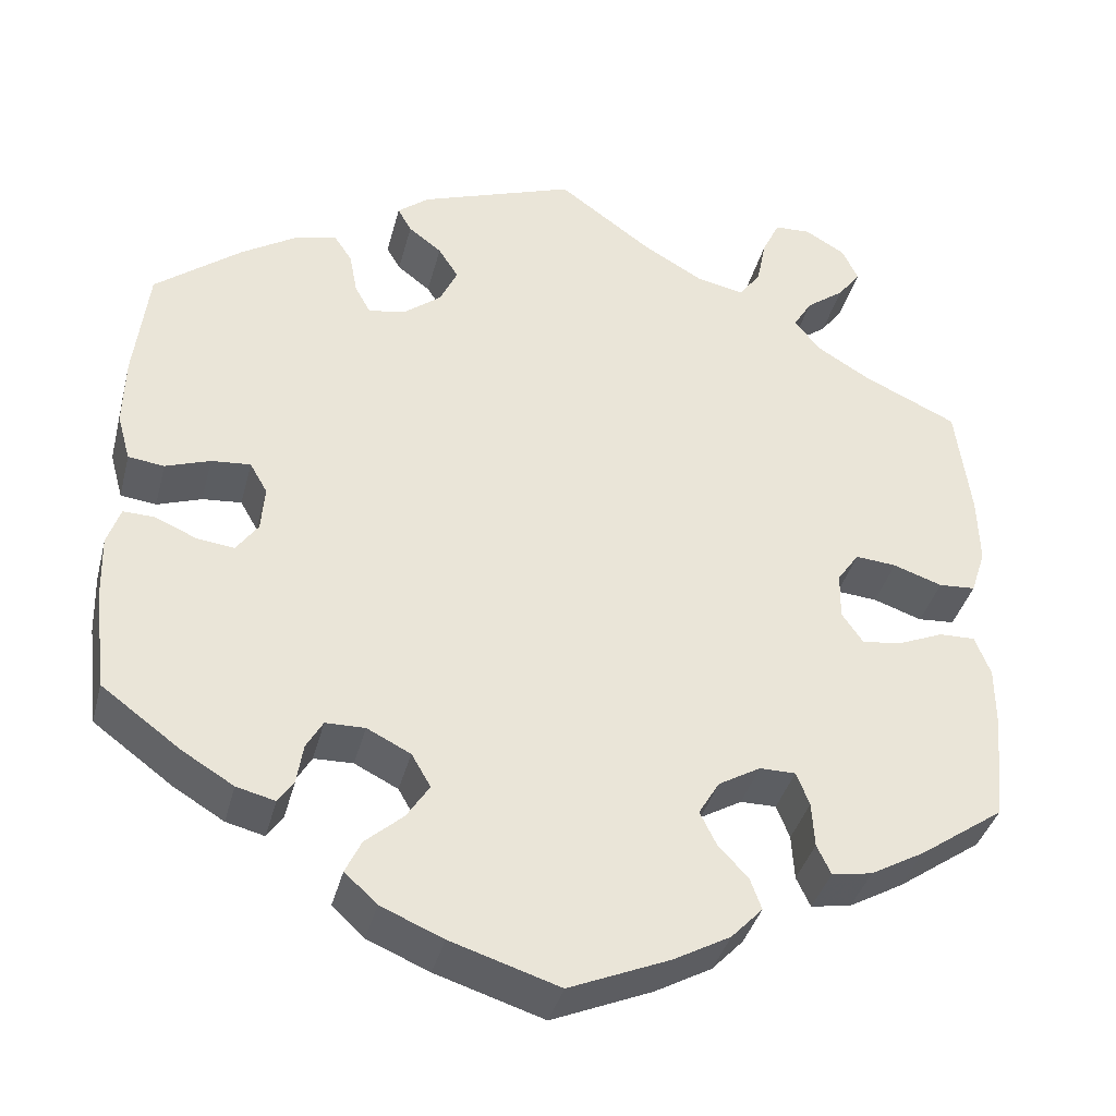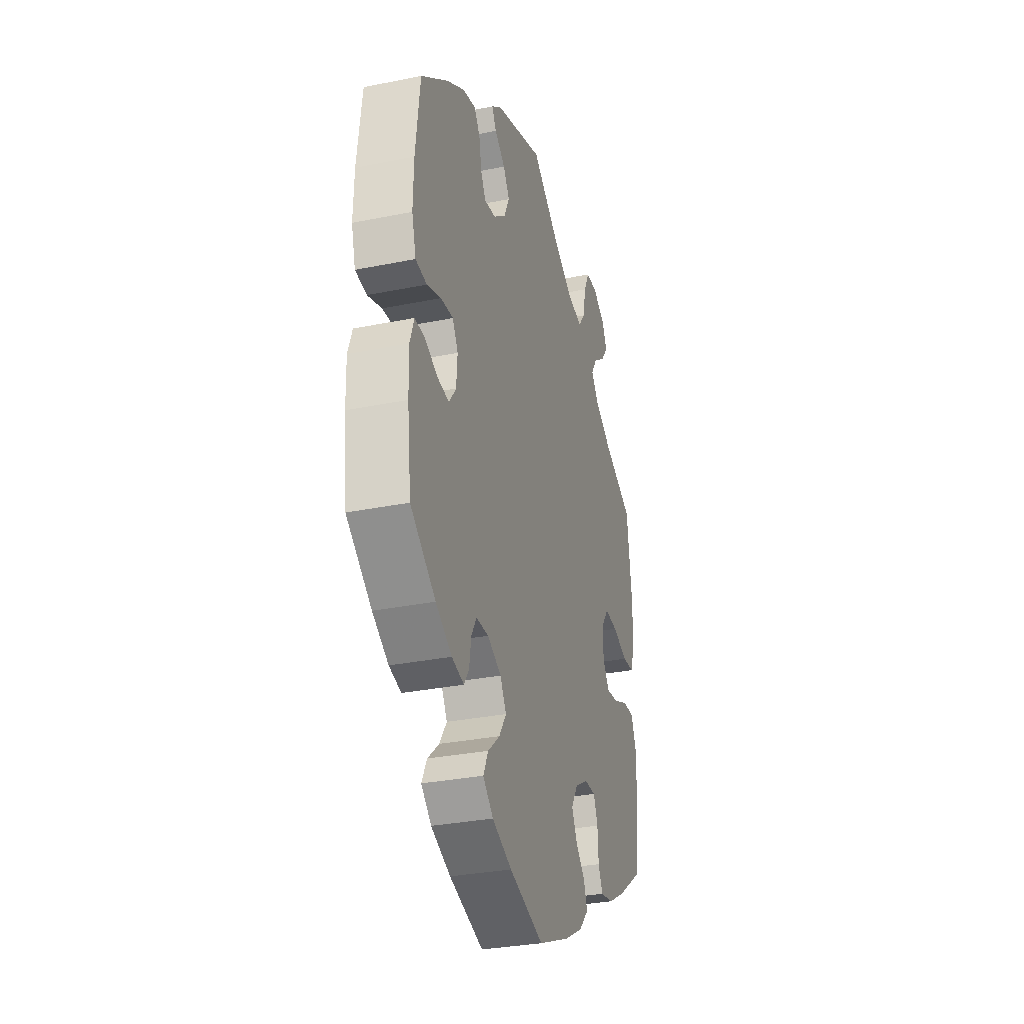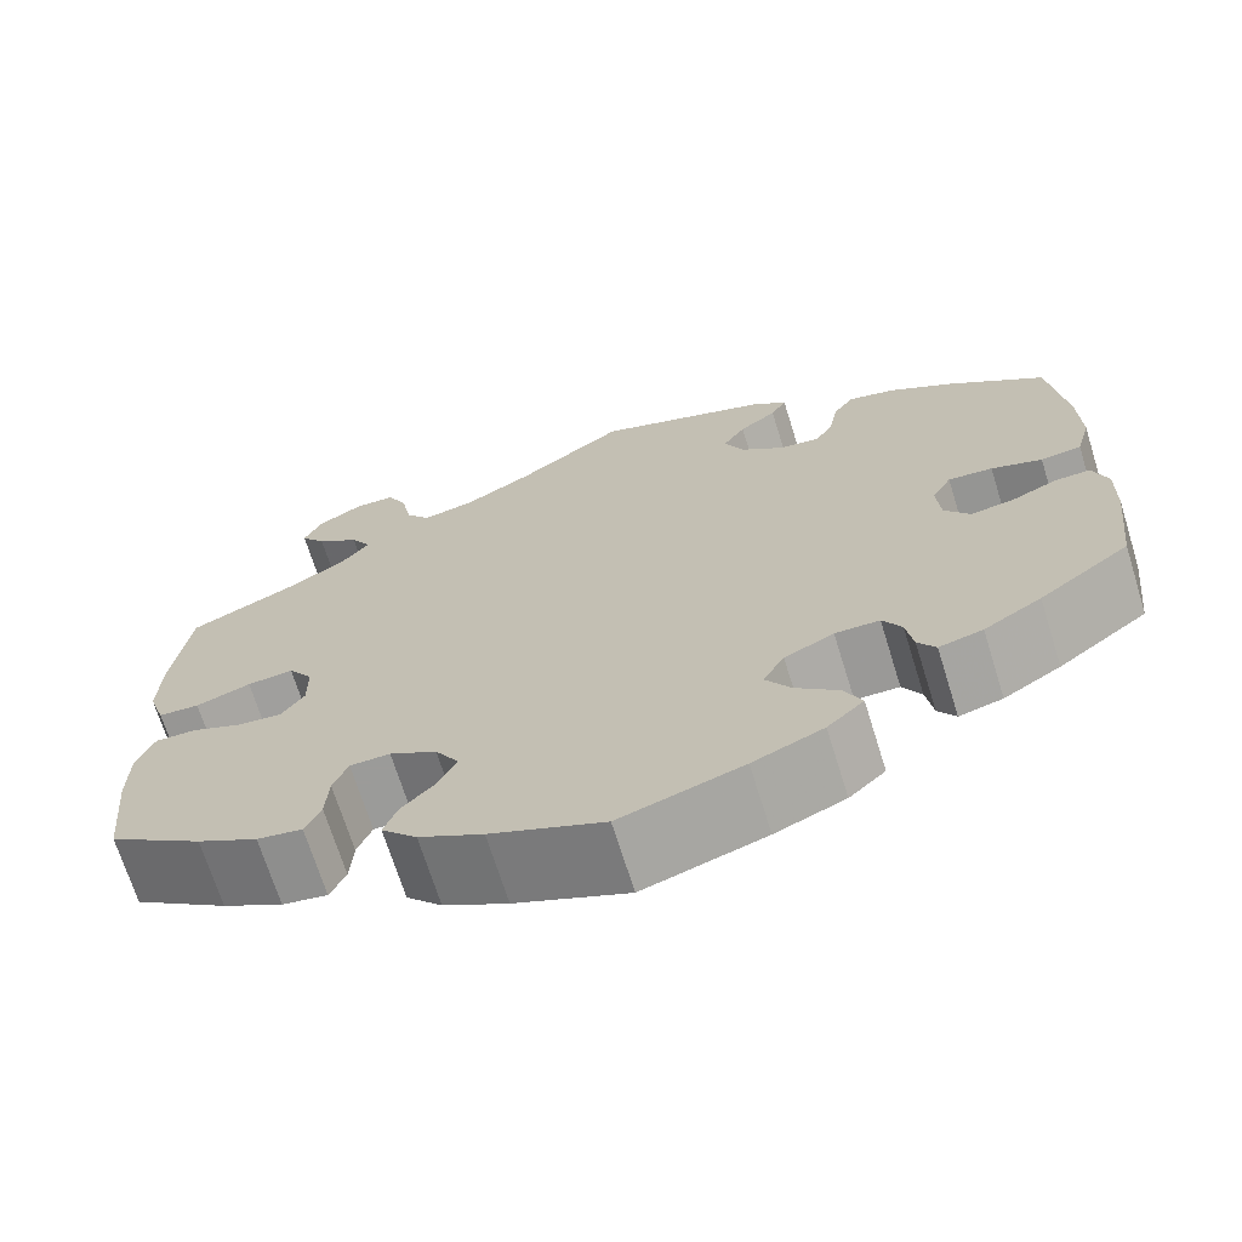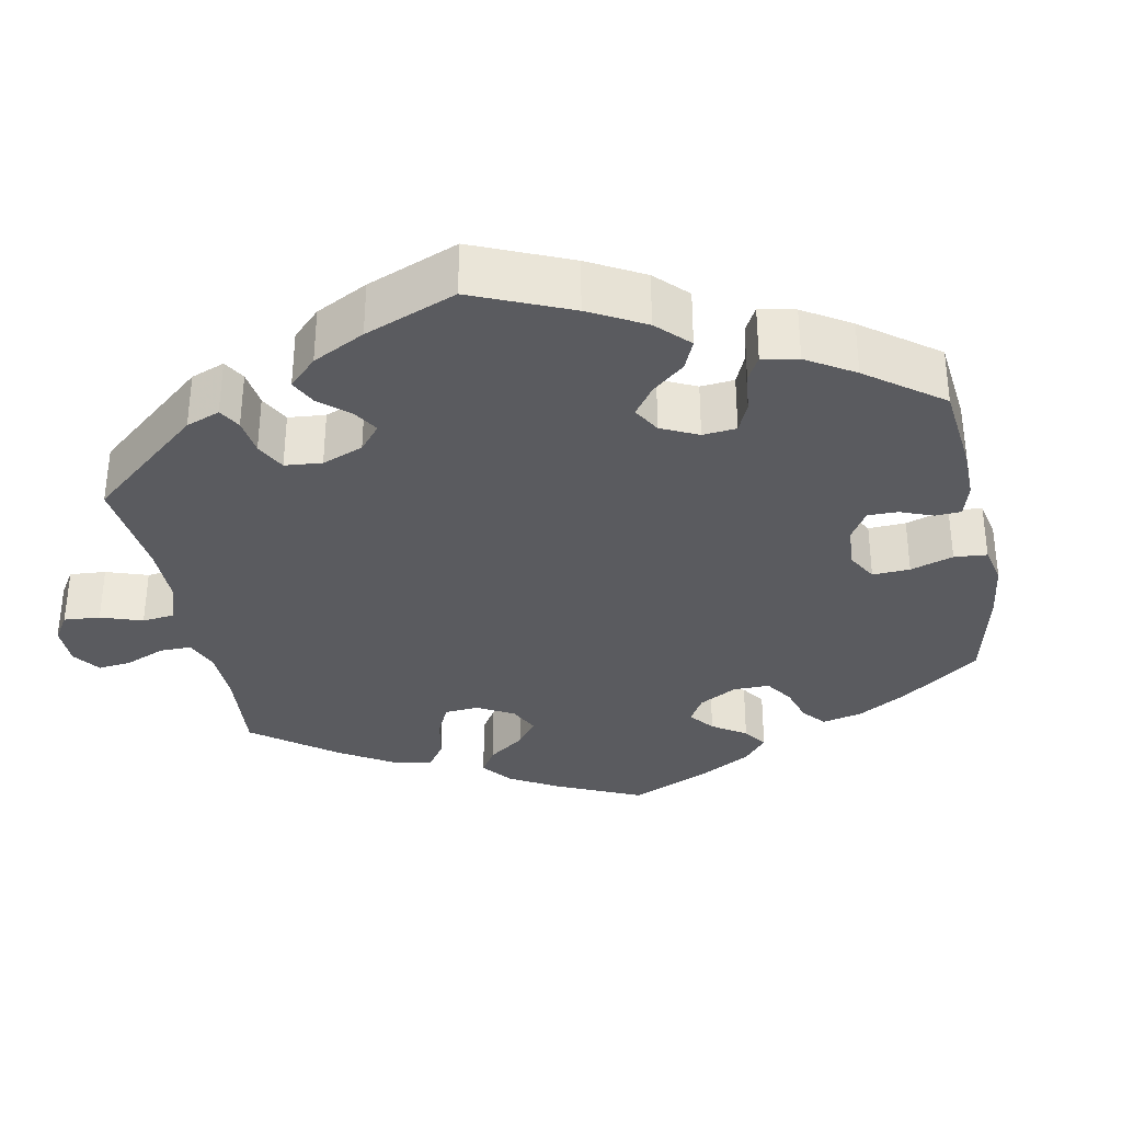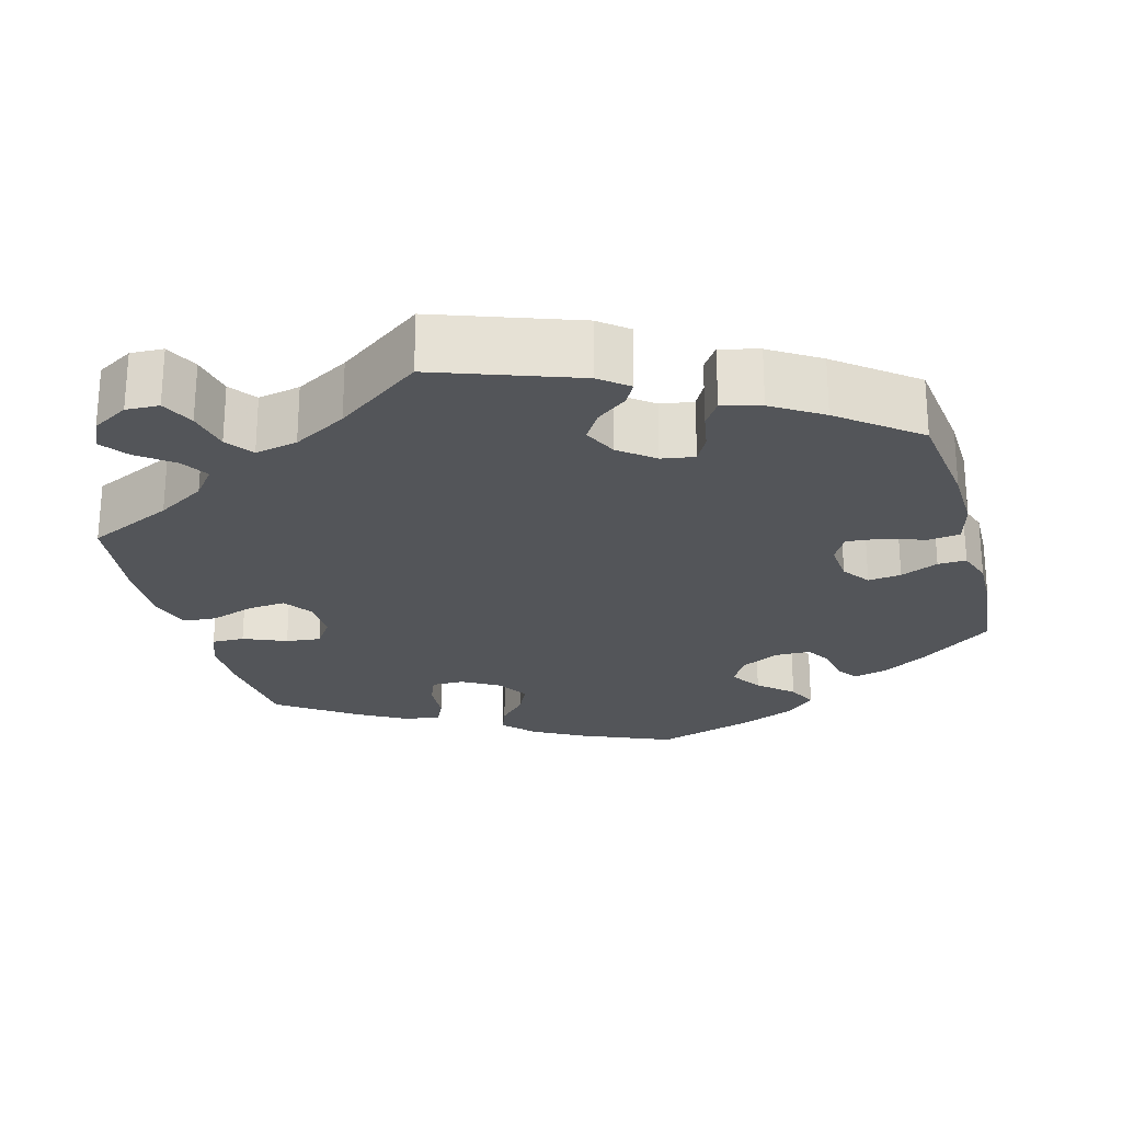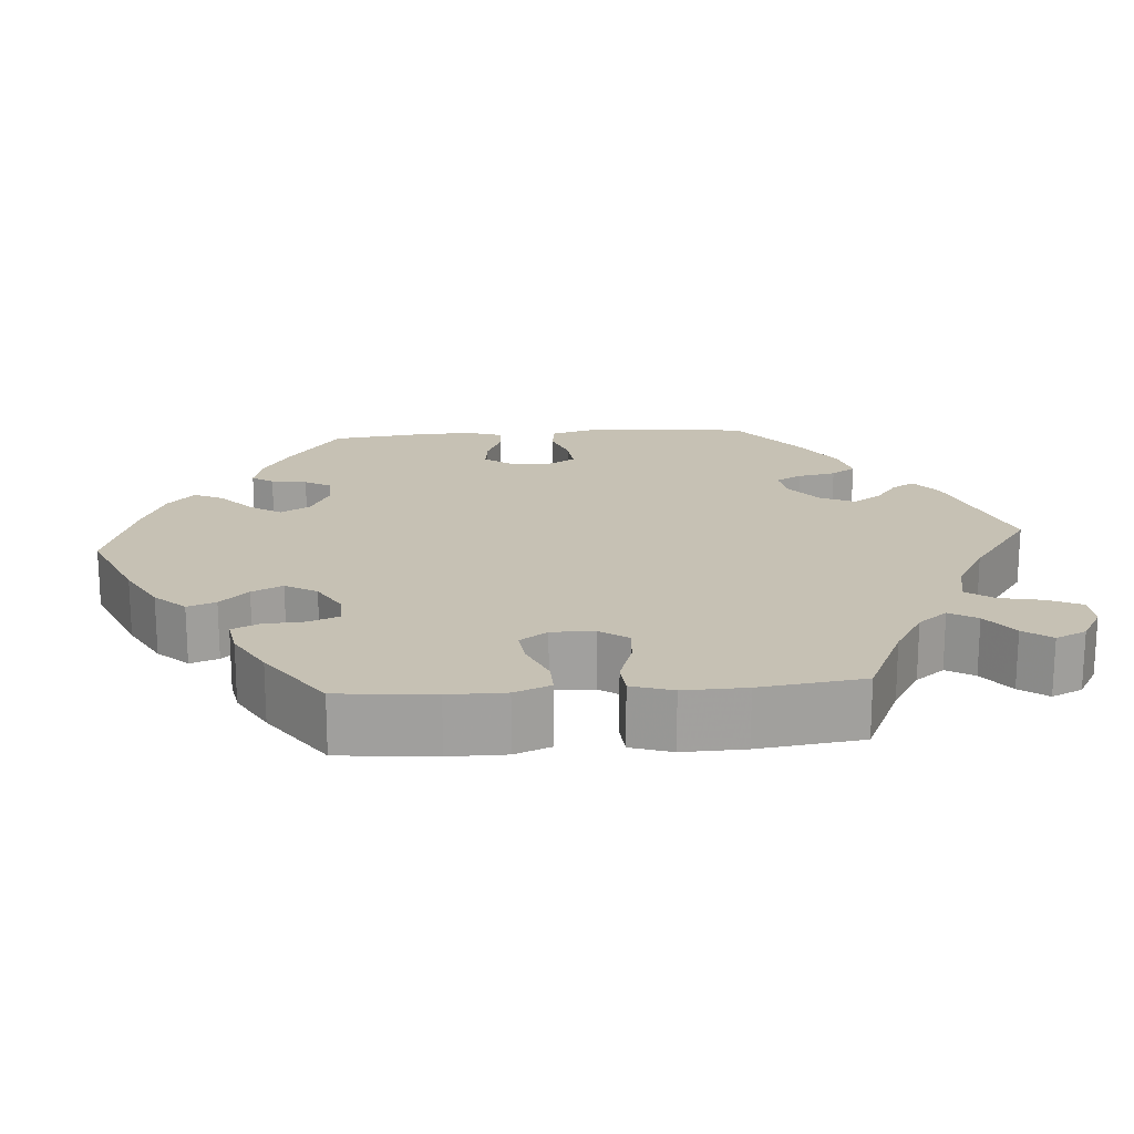
<metadata>
{"format":"obj","ext":"obj","renderer":"f3d","projection":"perspective","resolution":1024,"background":"white","views":[{"elev":-38.1,"azim":165.8,"up":"+Z"},{"elev":-31.6,"azim":106.0,"up":"+Z"},{"elev":-69.6,"azim":17.3,"up":"+Z"},{"elev":-33.4,"azim":71.1,"up":"+Y"},{"elev":-24.5,"azim":15.5,"up":"+Y"},{"elev":18.5,"azim":-94.4,"up":"+Y"}]}
</metadata>
<code>
v 0.177 0.07 0.514
v 0.213 0.07 0.485
v 0.197 0.07 0.457
v 0.159 0.07 0.428
v 0.136 0.07 0.392
v 0.156 0.07 0.349
v 0.2 0.07 0.314
v 0.242 0.07 0.307
v 0.26 0.07 0.34
v 0.269 0.07 0.388
v 0.29 0.07 0.419
v 0.339 0.07 0.406
v 0.402 0.07 0.366
v 0.5 0.07 0.289
v 0.516 0.07 0.156
v 0.518 0.07 0.076
v 0.503 0.07 0.022
v 0.462 0.07 0.017
v 0.411 0.07 0.035
v 0.366 0.07 0.039
v 0.346 0.07 0.004
v 0.35 0.07 -0.048
v 0.375 0.07 -0.083
v 0.417 0.07 -0.078
v 0.465 0.07 -0.057
v 0.501 0.07 -0.056
v 0.516 0.07 -0.1
v 0.514 0.07 -0.171
v 0.5 0.07 -0.289
v 0.409 0.07 -0.356
v 0.351 0.07 -0.391
v 0.307 0.07 -0.402
v 0.289 0.07 -0.375
v 0.282 0.07 -0.33
v 0.263 0.07 -0.297
v 0.218 0.07 -0.296
v 0.168 0.07 -0.321
v 0.146 0.07 -0.359
v 0.172 0.07 -0.399
v 0.215 0.07 -0.437
v 0.233 0.07 -0.475
v 0.196 0.07 -0.509
v 0.125 0.07 -0.539
v 0.001 0.07 -0.578
v -0.114 0.07 -0.529
v -0.179 0.07 -0.493
v -0.215 0.07 -0.455
v -0.202 0.07 -0.419
v -0.168 0.07 -0.383
v -0.149 0.07 -0.344
v -0.173 0.07 -0.304
v -0.221 0.07 -0.276
v -0.262 0.07 -0.276
v -0.277 0.07 -0.314
v -0.28 0.07 -0.366
v -0.296 0.07 -0.4
v -0.342 0.07 -0.392
v -0.404 0.07 -0.357
v -0.501 0.07 -0.289
v -0.513 0.07 -0.168
v -0.513 0.07 -0.096
v -0.495 0.07 -0.05
v -0.454 0.07 -0.051
v -0.4 0.07 -0.074
v -0.356 0.07 -0.079
v -0.332 0.07 -0.044
v -0.333 0.07 0.01
v -0.358 0.07 0.046
v -0.405 0.07 0.042
v -0.461 0.07 0.023
v -0.503 0.07 0.026
v -0.52 0.07 0.078
v -0.518 0.07 0.157
v -0.501 0.07 0.289
v -0.393 0.07 0.339
v -0.332 0.07 0.376
v -0.303 0.07 0.413
v -0.324 0.07 0.448
v -0.368 0.07 0.481
v -0.394 0.07 0.516
v -0.376 0.07 0.555
v -0.33 0.07 0.582
v -0.288 0.07 0.58
v -0.268 0.07 0.538
v -0.257 0.07 0.483
v -0.232 0.07 0.449
v -0.178 0.07 0.46
v -0.11 0.07 0.499
v -0.001 0.07 0.578
v 0.177 0 0.514
v 0.213 0 0.485
v 0.197 0 0.457
v 0.159 0 0.428
v 0.136 0 0.392
v 0.156 0 0.349
v 0.2 0 0.314
v 0.242 0 0.307
v 0.26 0 0.34
v 0.269 0 0.388
v 0.29 0 0.419
v 0.339 0 0.406
v 0.402 0 0.366
v 0.5 0 0.289
v 0.516 0 0.156
v 0.518 0 0.076
v 0.503 0 0.022
v 0.462 0 0.017
v 0.411 0 0.035
v 0.366 0 0.039
v 0.346 0 0.004
v 0.35 0 -0.048
v 0.375 0 -0.083
v 0.417 0 -0.078
v 0.465 0 -0.057
v 0.501 0 -0.056
v 0.516 0 -0.1
v 0.514 0 -0.171
v 0.5 0 -0.289
v 0.409 0 -0.356
v 0.351 0 -0.391
v 0.307 0 -0.402
v 0.289 0 -0.375
v 0.282 0 -0.33
v 0.263 0 -0.297
v 0.218 0 -0.296
v 0.168 0 -0.321
v 0.146 0 -0.359
v 0.172 0 -0.399
v 0.215 0 -0.437
v 0.233 0 -0.475
v 0.196 0 -0.509
v 0.125 0 -0.539
v 0.001 0 -0.578
v -0.114 0 -0.529
v -0.179 0 -0.493
v -0.215 0 -0.455
v -0.202 0 -0.419
v -0.168 0 -0.383
v -0.149 0 -0.344
v -0.173 0 -0.304
v -0.221 0 -0.276
v -0.262 0 -0.276
v -0.277 0 -0.314
v -0.28 0 -0.366
v -0.296 0 -0.4
v -0.342 0 -0.392
v -0.404 0 -0.357
v -0.501 0 -0.289
v -0.513 0 -0.168
v -0.513 0 -0.096
v -0.495 0 -0.05
v -0.454 0 -0.051
v -0.4 0 -0.074
v -0.356 0 -0.079
v -0.332 0 -0.044
v -0.333 0 0.01
v -0.358 0 0.046
v -0.405 0 0.042
v -0.461 0 0.023
v -0.503 0 0.026
v -0.52 0 0.078
v -0.518 0 0.157
v -0.501 0 0.289
v -0.393 0 0.339
v -0.332 0 0.376
v -0.303 0 0.413
v -0.324 0 0.448
v -0.368 0 0.481
v -0.394 0 0.516
v -0.376 0 0.555
v -0.33 0 0.582
v -0.288 0 0.58
v -0.268 0 0.538
v -0.257 0 0.483
v -0.232 0 0.449
v -0.178 0 0.46
v -0.11 0 0.499
v -0.001 0 0.578
f 88 89 1 2
f 87 88 2 3
f 86 87 3 4
f 82 83 84 85
f 82 85 86
f 81 82 86
f 78 79 80 81
f 77 78 81 86
f 76 77 86 4
f 72 73 74 75
f 69 70 71 72
f 68 69 72 75
f 67 68 75 76
f 61 62 63 64
f 61 64 65
f 60 61 65
f 59 60 65
f 58 59 65
f 57 58 65 66
f 54 55 56 57
f 53 54 57 66
f 46 47 48 49
f 46 49 50
f 45 46 50
f 44 45 50
f 43 44 50 51
f 39 40 41 42
f 38 39 42 43
f 31 32 33 34
f 31 34 35
f 30 31 35
f 29 30 35
f 28 29 35 36
f 24 25 26 27
f 23 24 27 28
f 16 17 18 19
f 16 19 20
f 15 16 20
f 14 15 20
f 13 14 20 21
f 9 10 11 12
f 8 9 12 13
f 67 76 4 5
f 52 53 66 67
f 51 52 67 5
f 38 43 51 5
f 37 38 5 6
f 36 37 6 7
f 23 28 36
f 22 23 36
f 21 22 36 7
f 8 13 21
f 7 8 21
f 91 90 178 177
f 92 91 177 176
f 93 92 176 175
f 174 173 172 171
f 175 174 171
f 175 171 170
f 170 169 168 167
f 175 170 167 166
f 93 175 166 165
f 164 163 162 161
f 161 160 159 158
f 164 161 158 157
f 165 164 157 156
f 153 152 151 150
f 154 153 150
f 154 150 149
f 154 149 148
f 154 148 147
f 155 154 147 146
f 146 145 144 143
f 155 146 143 142
f 138 137 136 135
f 139 138 135
f 139 135 134
f 139 134 133
f 140 139 133 132
f 131 130 129 128
f 132 131 128 127
f 123 122 121 120
f 124 123 120
f 124 120 119
f 124 119 118
f 125 124 118 117
f 116 115 114 113
f 117 116 113 112
f 108 107 106 105
f 109 108 105
f 109 105 104
f 109 104 103
f 110 109 103 102
f 101 100 99 98
f 102 101 98 97
f 94 93 165 156
f 156 155 142 141
f 94 156 141 140
f 94 140 132 127
f 95 94 127 126
f 96 95 126 125
f 125 117 112
f 125 112 111
f 96 125 111 110
f 110 102 97
f 110 97 96
f 1 90 91 2
f 2 91 92 3
f 3 92 93 4
f 4 93 94 5
f 5 94 95 6
f 6 95 96 7
f 7 96 97 8
f 8 97 98 9
f 9 98 99 10
f 10 99 100 11
f 11 100 101 12
f 12 101 102 13
f 13 102 103 14
f 14 103 104 15
f 15 104 105 16
f 16 105 106 17
f 17 106 107 18
f 18 107 108 19
f 19 108 109 20
f 20 109 110 21
f 21 110 111 22
f 22 111 112 23
f 23 112 113 24
f 24 113 114 25
f 25 114 115 26
f 26 115 116 27
f 27 116 117 28
f 28 117 118 29
f 29 118 119 30
f 30 119 120 31
f 31 120 121 32
f 32 121 122 33
f 33 122 123 34
f 34 123 124 35
f 35 124 125 36
f 36 125 126 37
f 37 126 127 38
f 38 127 128 39
f 39 128 129 40
f 40 129 130 41
f 41 130 131 42
f 42 131 132 43
f 43 132 133 44
f 44 133 134 45
f 45 134 135 46
f 46 135 136 47
f 47 136 137 48
f 48 137 138 49
f 49 138 139 50
f 50 139 140 51
f 51 140 141 52
f 52 141 142 53
f 53 142 143 54
f 54 143 144 55
f 55 144 145 56
f 56 145 146 57
f 57 146 147 58
f 58 147 148 59
f 59 148 149 60
f 60 149 150 61
f 61 150 151 62
f 62 151 152 63
f 63 152 153 64
f 64 153 154 65
f 65 154 155 66
f 66 155 156 67
f 67 156 157 68
f 68 157 158 69
f 69 158 159 70
f 70 159 160 71
f 71 160 161 72
f 72 161 162 73
f 73 162 163 74
f 74 163 164 75
f 75 164 165 76
f 76 165 166 77
f 77 166 167 78
f 78 167 168 79
f 79 168 169 80
f 80 169 170 81
f 81 170 171 82
f 82 171 172 83
f 83 172 173 84
f 84 173 174 85
f 85 174 175 86
f 86 175 176 87
f 87 176 177 88
f 88 177 178 89
f 89 178 90 1

</code>
